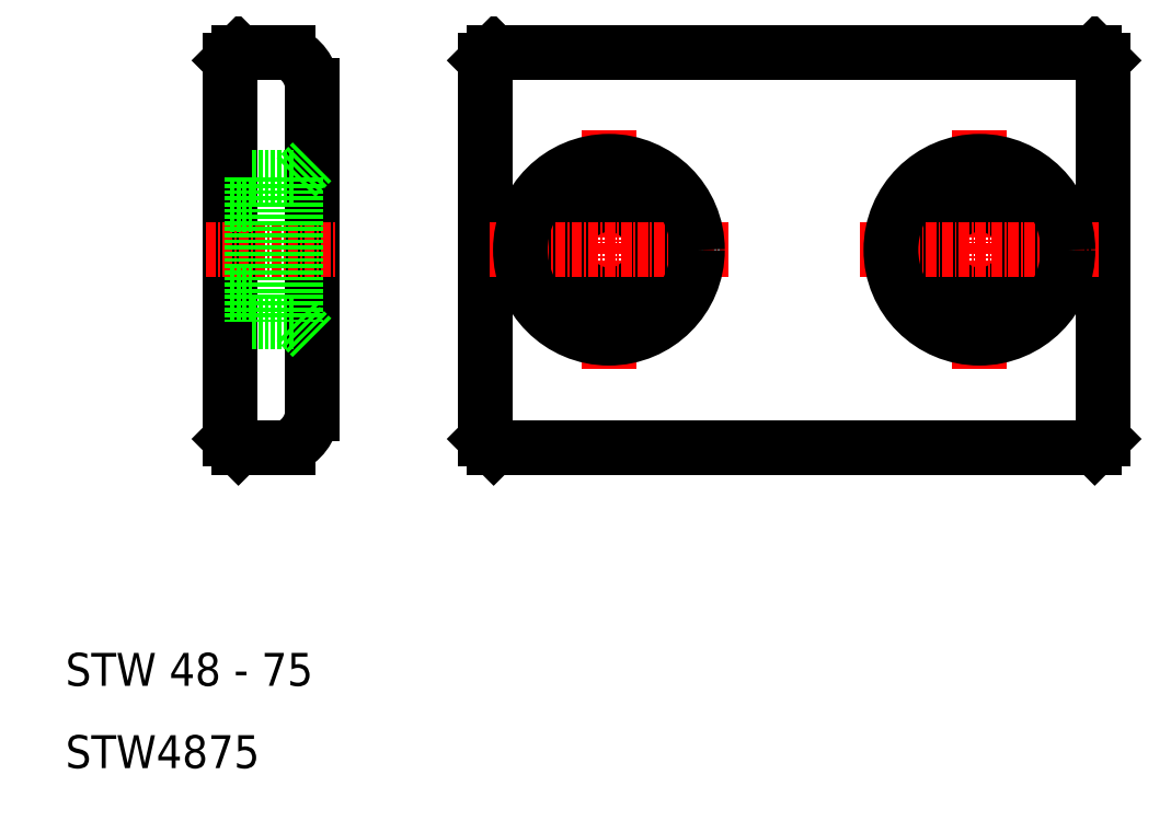
<metadata>
{"format":"dxf","ext":"dxf","renderer":"ezdxf+matplotlib","layout":"modelspace","background":"white","min_lineweight":24,"dpi":150}
</metadata>
<code>
0
SECTION
2
ENTITIES
0
LINE
8
0
10
62
20
49
30
0
11
135
21
49
31
0
0
LINE
8
0
10
135
20
97
30
0
11
62
21
97
31
0
0
LINE
8
0
10
40
20
53
30
0
11
40
21
93
31
0
0
LINE
8
0
10
30
20
96
30
0
11
30
21
50
31
0
0
LINE
8
0
10
61
20
96
30
0
11
61
21
50
31
0
0
CIRCLE
8
0
10
76
20
73
30
0
40
8.75
0
LINE
8
CENTER
10
76
20
58.5
30
0
11
76
21
87.5
31
0
0
TEXT
8
0
10
10
20
20
30
0
40
4
1
STW 48 - 75
0
TEXT
8
0
10
10
20
10
30
0
40
4
1
STW4875
0
LINE
8
CENTER
10
27
20
73
30
0
11
43
21
73
31
0
0
LINE
8
0
10
31
20
49
30
0
11
37
21
49
31
0
0
CIRCLE
8
0
10
76
20
73
30
0
40
5.5
0
LINE
8
CENTER
10
61.5
20
73
30
0
11
90.5
21
73
31
0
0
LINE
8
0
10
37
20
97
30
0
11
31
21
97
31
0
0
LINE
8
0
10
136
20
50
30
0
11
136
21
96
31
0
0
CIRCLE
8
0
10
121
20
73
30
0
40
8.75
0
LINE
8
CENTER
10
121
20
58.5
30
0
11
121
21
87.5
31
0
0
CIRCLE
8
0
10
121
20
73
30
0
40
5.5
0
LINE
8
CENTER
10
106.5
20
73
30
0
11
135.5
21
73
31
0
0
CIRCLE
8
0
10
76
20
73
30
0
40
10.75
0
LINE
8
0
10
62
20
97
30
0
11
61
21
96
31
0
0
LINE
8
0
10
61
20
50
30
0
11
62
21
49
31
0
0
LINE
8
0
10
135
20
49
30
0
11
136
21
50
31
0
0
LINE
8
0
10
136
20
96
30
0
11
135
21
97
31
0
0
LINE
8
0
10
31
20
97
30
0
11
30
21
96
31
0
0
LINE
8
0
10
30
20
50
30
0
11
31
21
49
31
0
0
CIRCLE
8
0
10
121
20
73
30
0
40
10.75
0
LINE
8
0
10
38
20
64.25
30
0
11
40
21
62.25
31
0
0
LINE
8
0
10
32.7
20
81.75
30
0
11
32.7
21
64.25
31
0
0
LINE
8
0
10
38
20
81.75
30
0
11
38
21
64.25
31
0
0
LINE
8
0
10
32.7
20
64.25
30
0
11
38
21
64.25
31
0
0
LINE
8
0
10
30
20
67.5
30
0
11
32.7
21
67.5
31
0
0
LINE
8
0
10
30
20
78.5
30
0
11
32.7
21
78.5
31
0
0
LINE
8
0
10
32.7
20
81.75
30
0
11
38
21
81.75
31
0
0
LINE
8
0
10
38
20
81.75
30
0
11
40
21
83.75
31
0
0
ARC
8
0
10
35.04
20
92.4
30
0
40
5
50
6.87
51
66.87
0
ARC
8
0
10
35.04
20
53.6
30
0
40
5
50
293.1
51
353.1
0
ENDSEC
0
EOF

</code>
